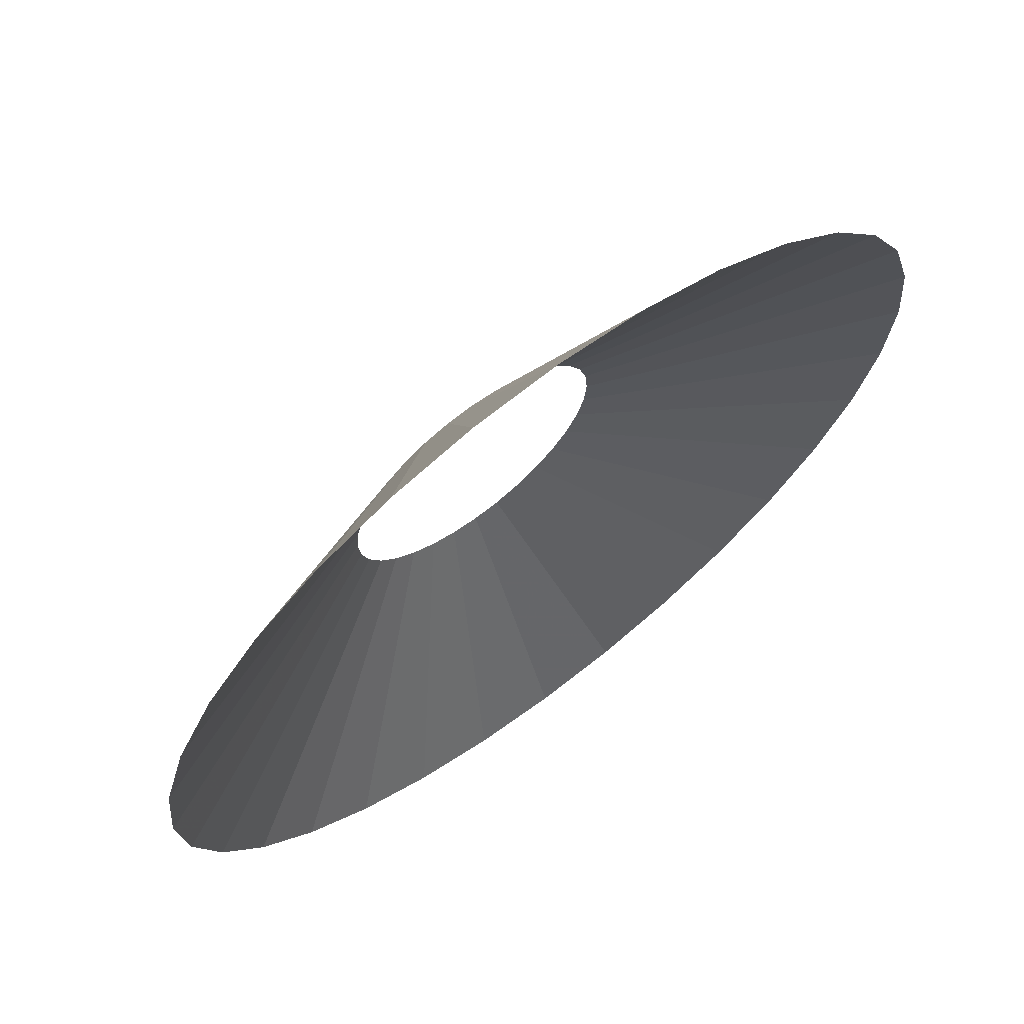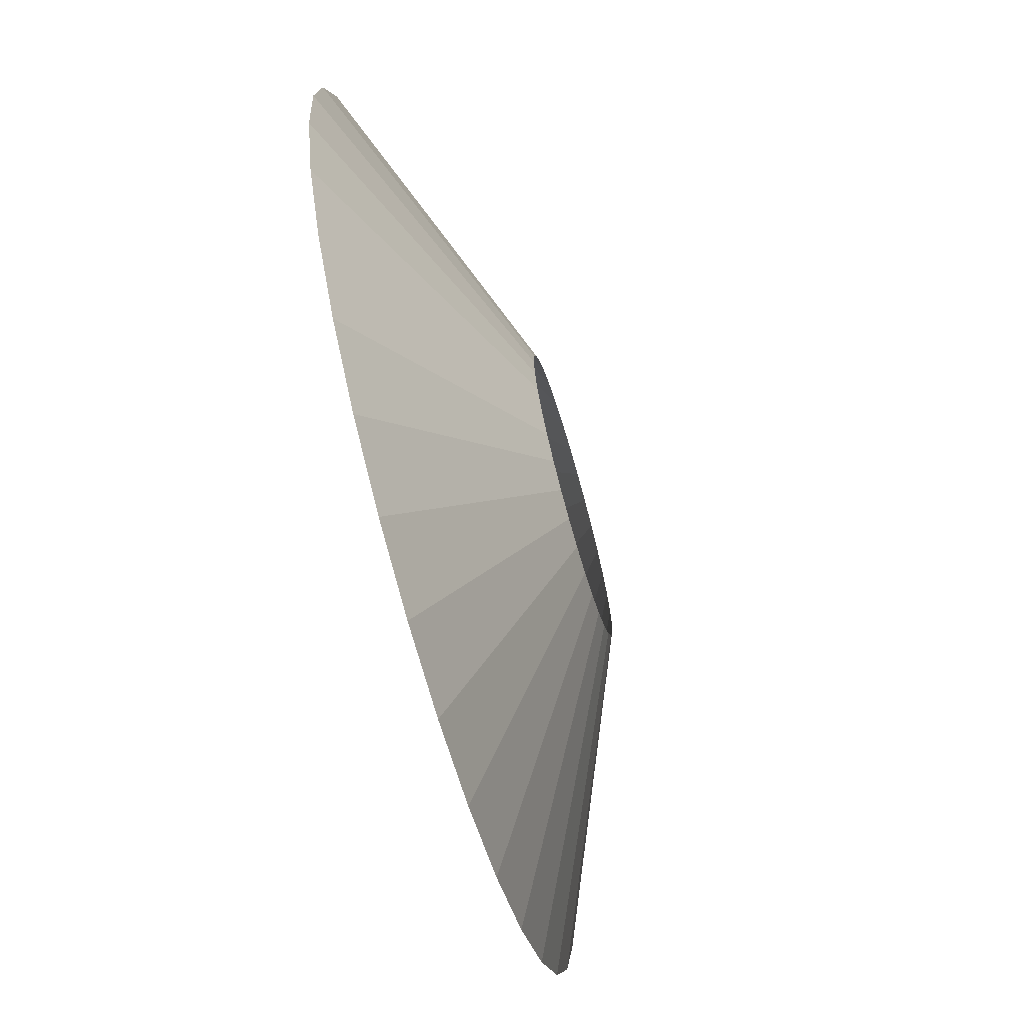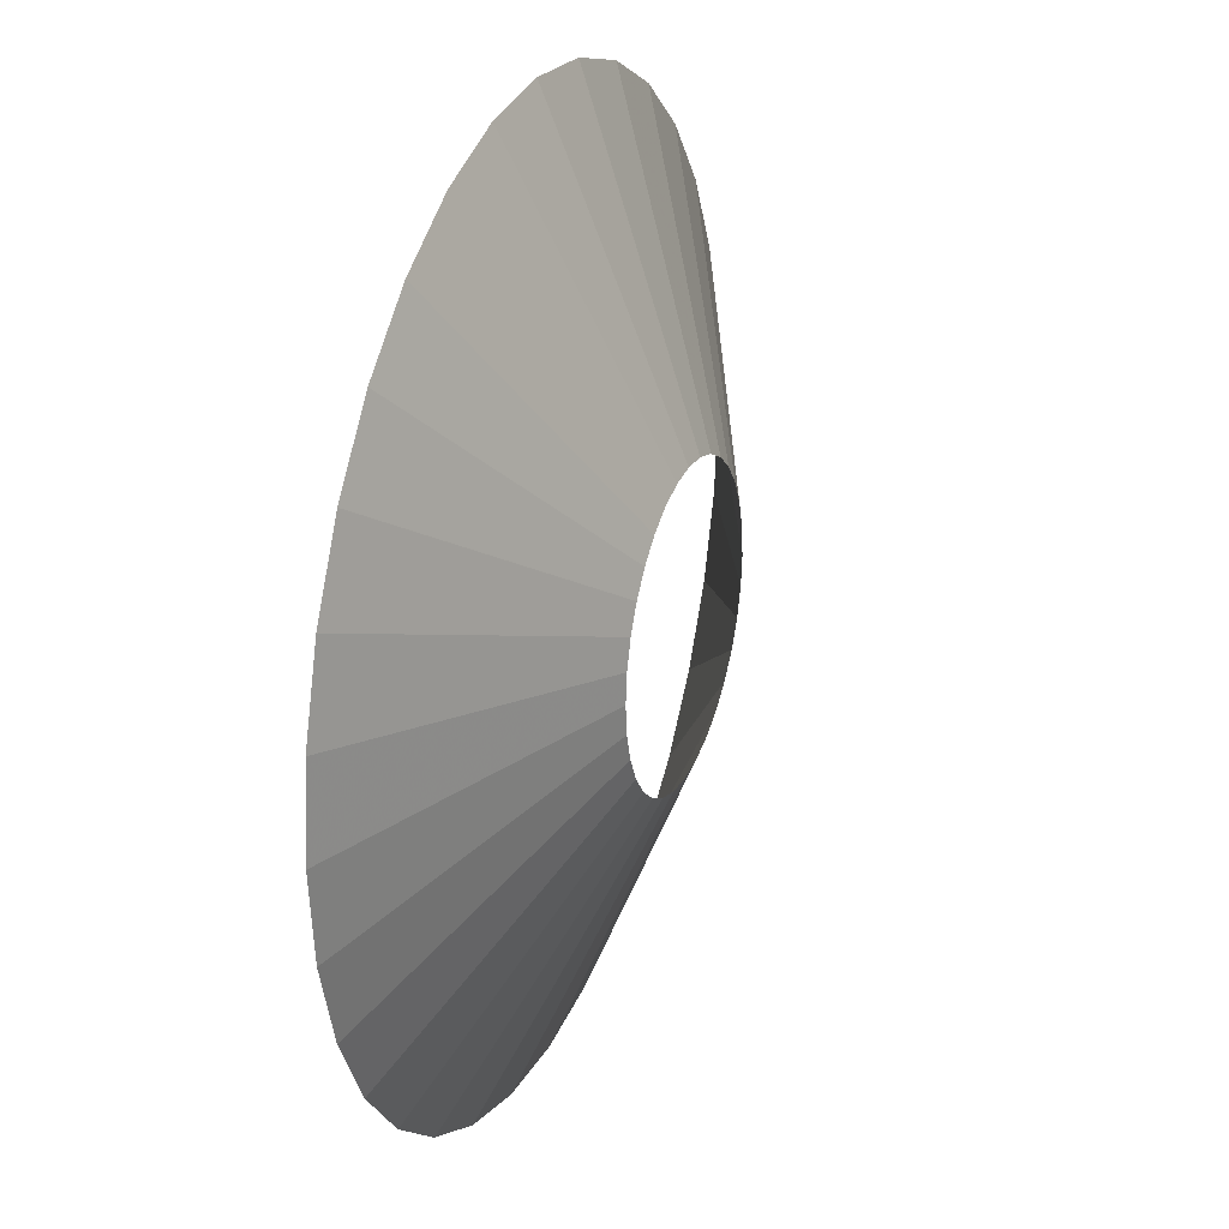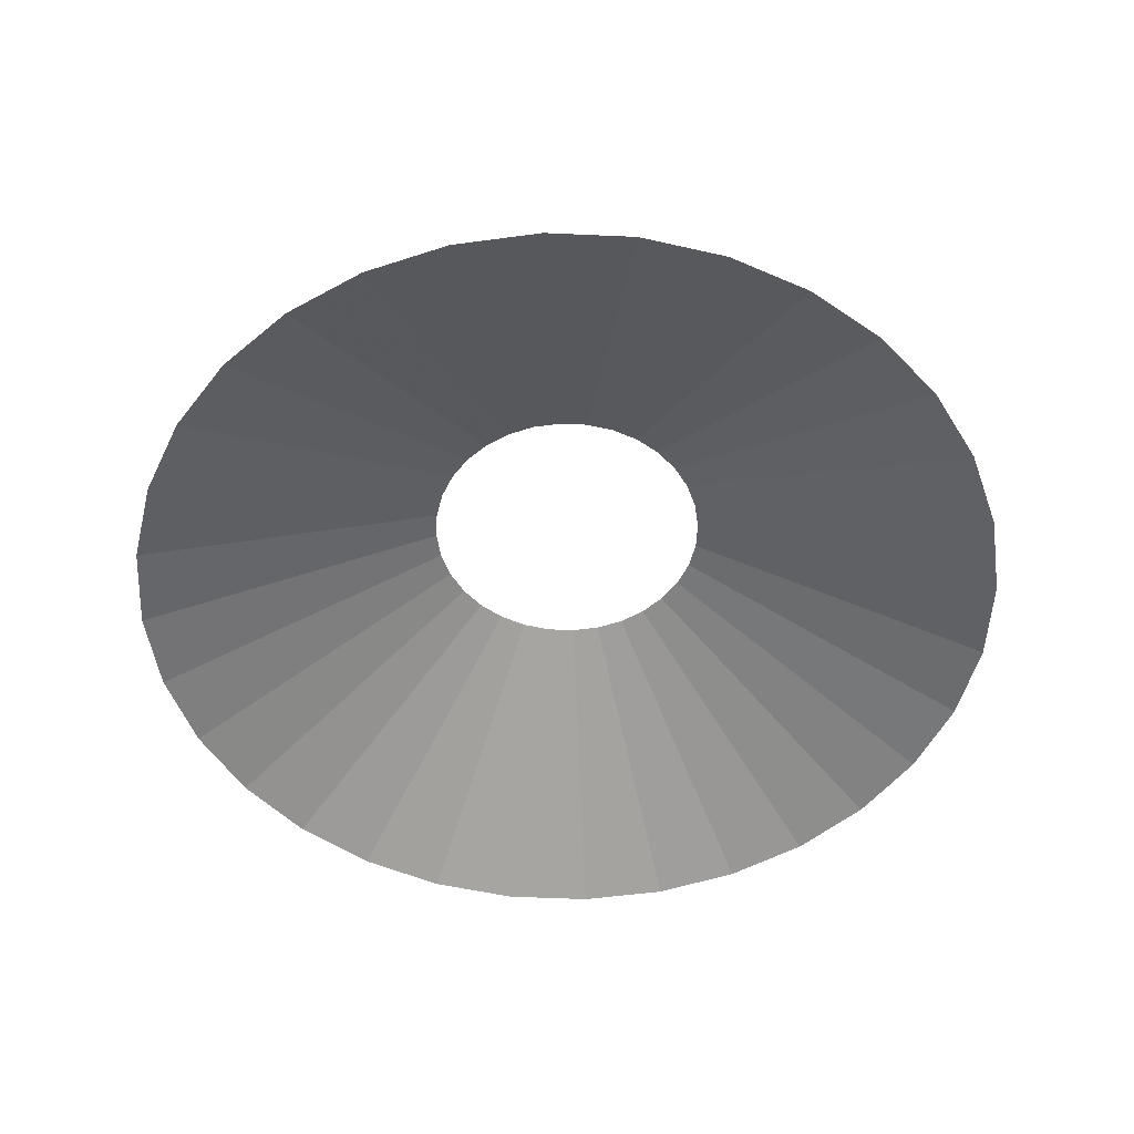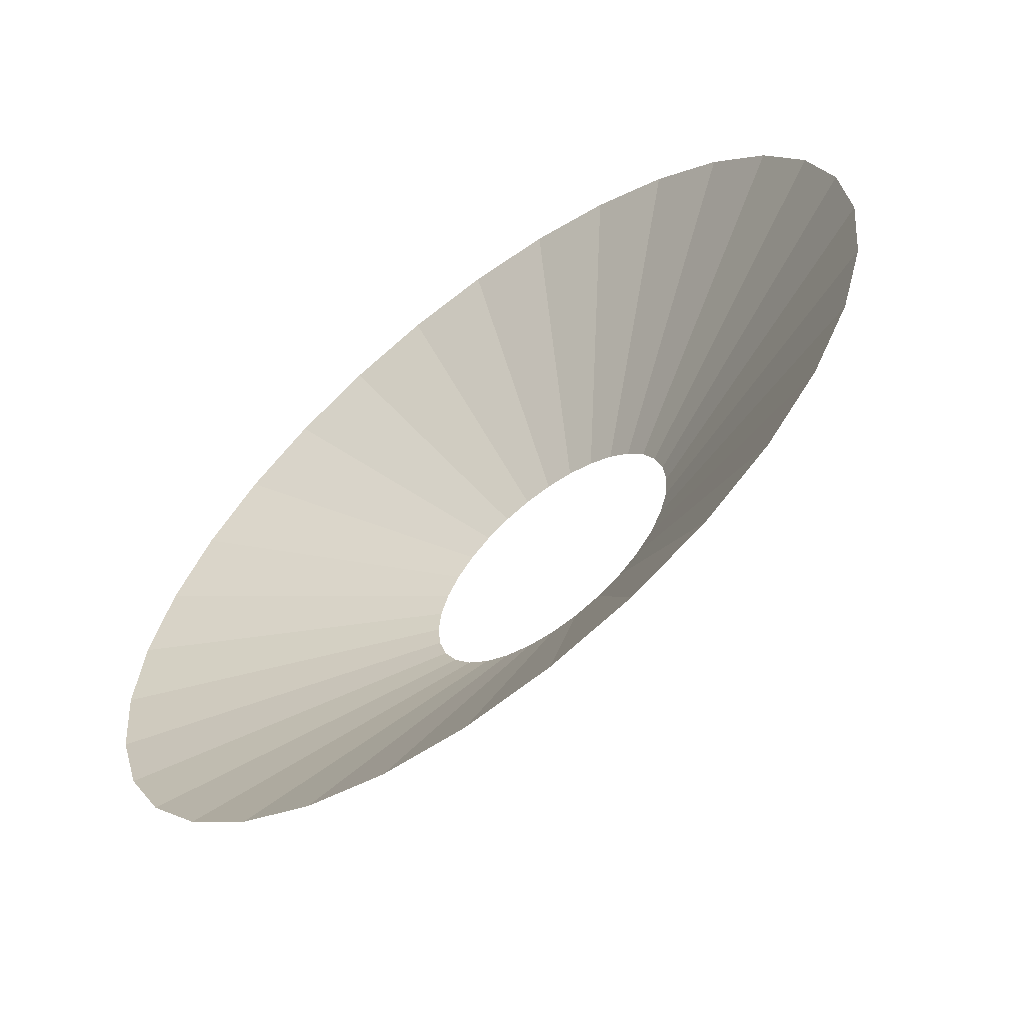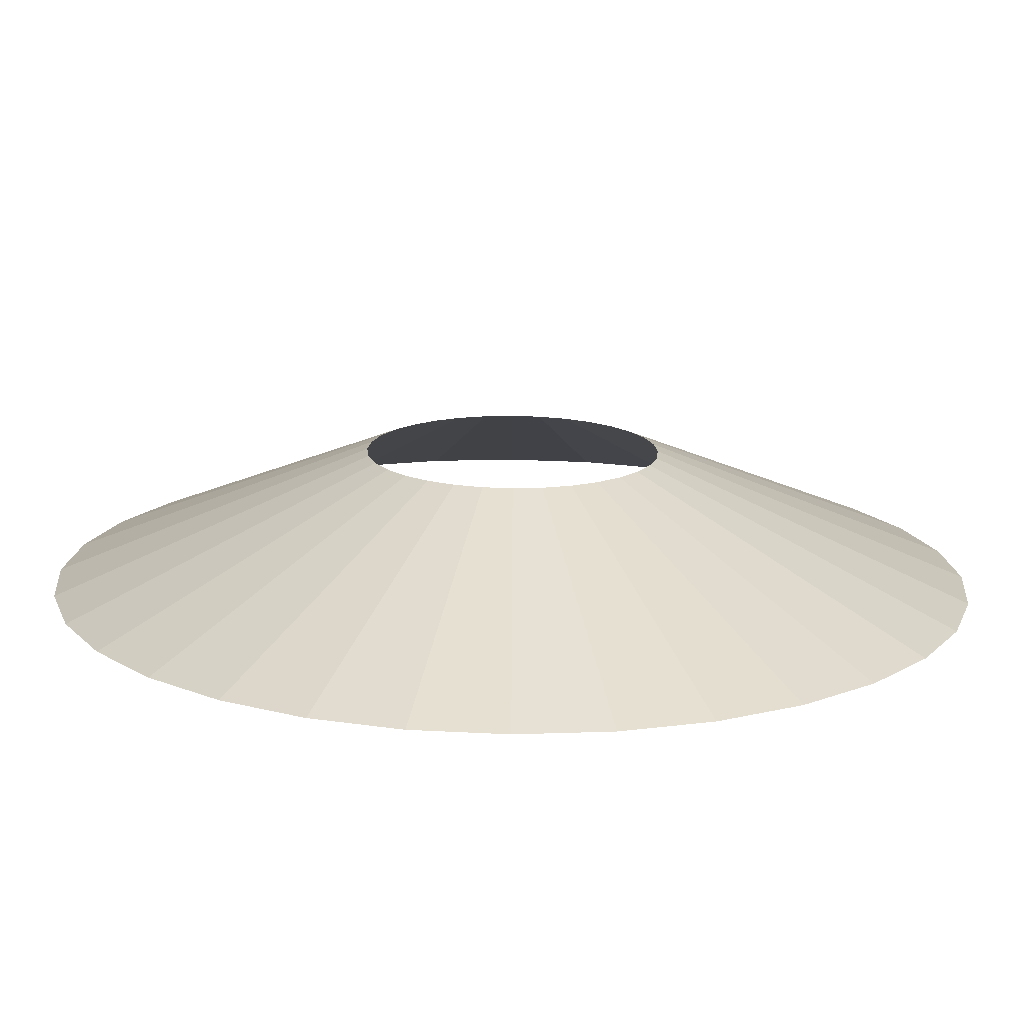
<metadata>
{"format":"obj","ext":"obj","renderer":"f3d","projection":"perspective","resolution":1024,"background":"white","views":[{"elev":68.1,"azim":142.8,"up":"+Y"},{"elev":-69.9,"azim":-73.9,"up":"+Y"},{"elev":27.0,"azim":-69.3,"up":"+Y"},{"elev":-51.2,"azim":-109.7,"up":"+Z"},{"elev":-60.5,"azim":-142.4,"up":"+Y"},{"elev":-74.2,"azim":-0.5,"up":"+Y"}]}
</metadata>
<code>
g ETFX_AuraVertical
v 1.005 0 0.009795
v 0.9861 0.1961 0.009795
v 0.3139 0.06244 0.2934
v 0.32 -3.819e-10 0.2934
v 0.9861 -0.1961 0.009795
v 0.3139 -0.06244 0.2934
v 0.9289 -0.3848 0.009795
v 0.2957 -0.1225 0.2934
v 0.836 -0.5586 0.009795
v 0.2661 -0.1778 0.2934
v 0.7109 -0.7109 0.009795
v 0.2263 -0.2263 0.2934
v 0.5586 -0.836 0.009795
v 0.1778 -0.2661 0.2934
v 0.3848 -0.9289 0.009795
v 0.1225 -0.2957 0.2934
v 0.1961 -0.9861 0.009795
v 0.06244 -0.3139 0.2934
v 8.444e-07 -1.005 0.009795
v 1.95e-07 -0.32 0.2934
v -0.1961 -0.9861 0.009795
v -0.06244 -0.3139 0.2934
v -0.3848 -0.9289 0.009795
v -0.1225 -0.2957 0.2934
v -0.5586 -0.836 0.009795
v -0.1778 -0.2661 0.2934
v -0.7109 -0.7109 0.009795
v -0.2263 -0.2263 0.2934
v -0.836 -0.5586 0.009795
v -0.2661 -0.1778 0.2934
v -0.9289 -0.3848 0.009795
v -0.2957 -0.1225 0.2934
v -0.9861 -0.1961 0.009795
v -0.3139 -0.06244 0.2934
v -1.005 -3.272e-07 0.009795
v -0.32 -1.237e-07 0.2934
v -0.9861 0.1961 0.009795
v -0.3139 0.06244 0.2934
v -0.9289 0.3848 0.009795
v -0.2957 0.1225 0.2934
v -0.836 0.5586 0.009795
v -0.2661 0.1778 0.2934
v -0.7109 0.7109 0.009795
v -0.2263 0.2263 0.2934
v -0.5586 0.836 0.009795
v -0.1778 0.2661 0.2934
v -0.3848 0.9289 0.009795
v -0.1225 0.2957 0.2934
v -0.1961 0.9861 0.009795
v -0.06244 0.3139 0.2934
v -5.451e-08 1.005 0.009795
v -9.11e-08 0.32 0.2934
v 0.1961 0.9861 0.009795
v 0.06244 0.3139 0.2934
v 0.3848 0.9289 0.009795
v 0.1225 0.2957 0.2934
v 0.5586 0.836 0.009795
v 0.1778 0.2661 0.2934
v 0.7109 0.7109 0.009795
v 0.2263 0.2263 0.2934
v 0.836 0.5586 0.009795
v 0.2661 0.1778 0.2934
v 0.9289 0.3848 0.009795
v 0.2957 0.1225 0.2934
v 0.9861 0.1961 0.009795
v 0.3139 0.06244 0.2934
g ETFX_AuraVertical_0
f 3 2 1
f 4 3 1
f 4 1 5
f 6 4 5
f 6 5 7
f 8 6 7
f 8 7 9
f 10 8 9
f 10 9 11
f 12 10 11
f 12 11 13
f 14 12 13
f 14 13 15
f 16 14 15
f 16 15 17
f 18 16 17
f 18 17 19
f 20 18 19
f 20 19 21
f 22 20 21
f 22 21 23
f 24 22 23
f 24 23 25
f 26 24 25
f 26 25 27
f 28 26 27
f 28 27 29
f 30 28 29
f 30 29 31
f 32 30 31
f 32 31 33
f 34 32 33
f 34 33 35
f 36 34 35
f 36 35 37
f 38 36 37
f 38 37 39
f 40 38 39
f 40 39 41
f 42 40 41
f 42 41 43
f 44 42 43
f 44 43 45
f 46 44 45
f 46 45 47
f 48 46 47
f 48 47 49
f 50 48 49
f 50 49 51
f 52 50 51
f 52 51 53
f 54 52 53
f 54 53 55
f 56 54 55
f 56 55 57
f 58 56 57
f 58 57 59
f 60 58 59
f 60 59 61
f 62 60 61
f 62 61 63
f 64 62 63
f 64 63 65
f 66 64 65

</code>
